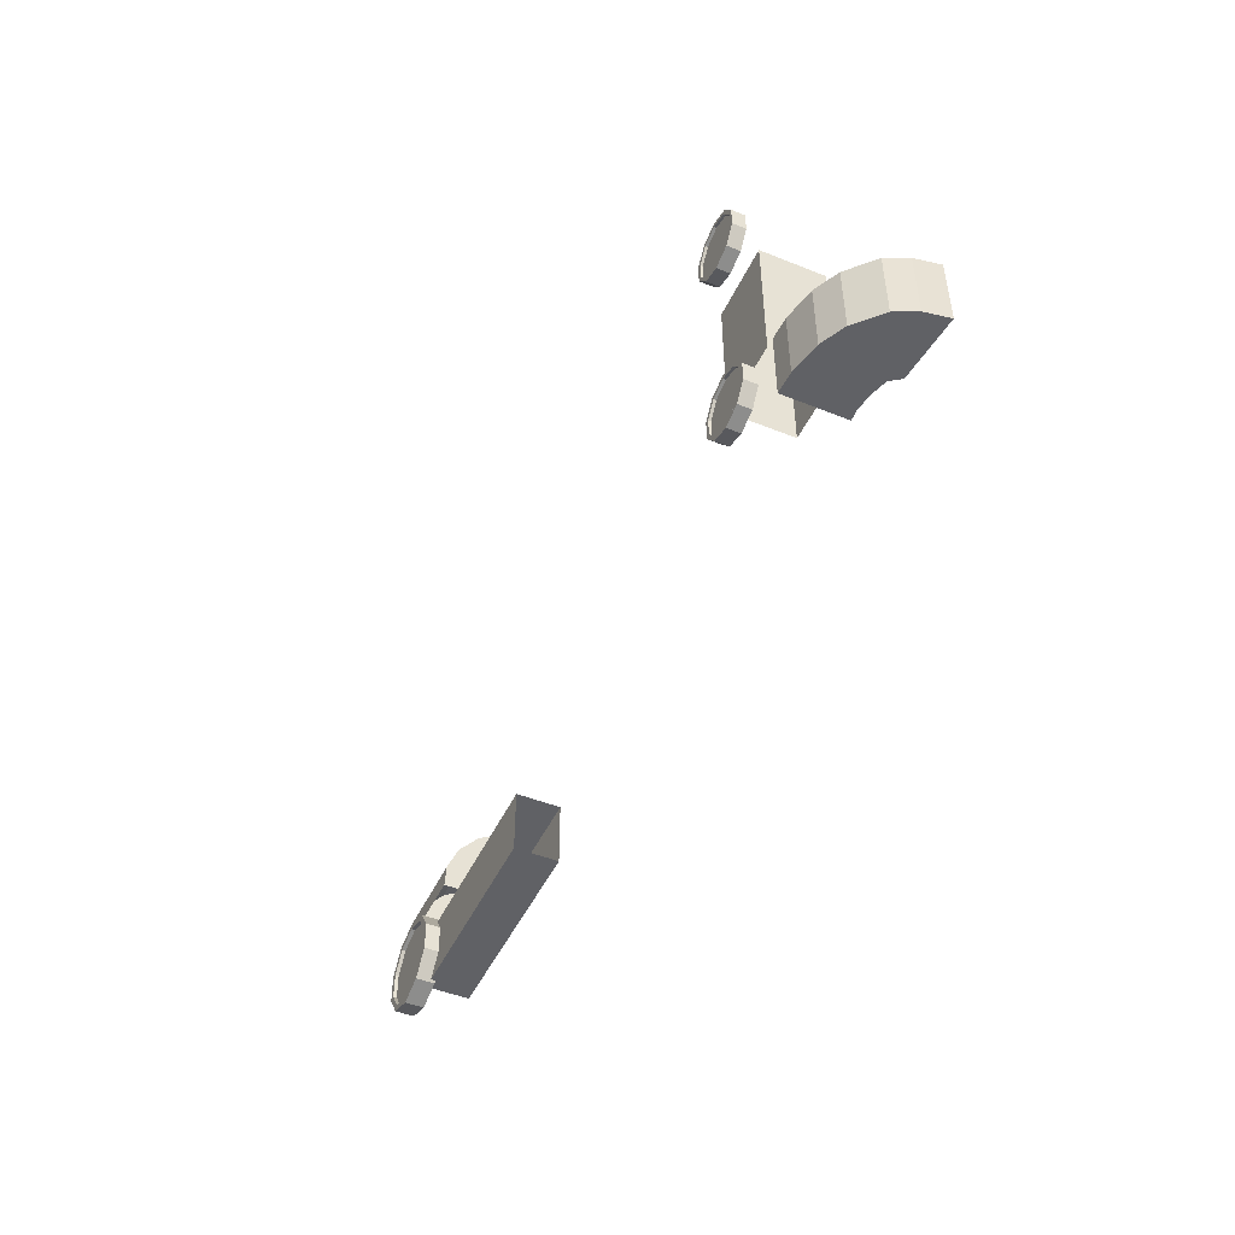
<metadata>
{"format":"obj","ext":"obj","renderer":"f3d","projection":"perspective","resolution":1024,"background":"white","views":[{"elev":-47.4,"azim":65.7,"up":"+Y"}]}
</metadata>
<code>
o model_2
v -9.512 13.38 8.233
v -9.512 13.66 8.218
v -10.67 13.38 8.233
v -10.67 13.66 8.218
v -9.758 13.05 8.176
v -10.09 13.16 8.176
v -9.758 13.05 8.401
v -10.09 13.16 8.401
v -10.64 12.41 8.176
v -10.43 12.13 8.176
v -10.64 12.41 8.401
v -10.43 12.13 8.401
v 0.6753 12.8 7.483
v 0.6251 12.8 7.768
v 0.6753 11.98 7.483
v 0.6251 11.98 7.768
v -0.8324 14.98 8.702
v -0.9531 15.15 8.702
v -0.8324 14.77 8.702
v -0.9531 14.6 8.702
v -1.154 15.22 8.702
v -1.154 14.54 8.702
v -1.355 15.15 8.702
v -1.355 14.6 8.702
v -1.476 14.98 8.702
v -1.476 14.77 8.702
v -0.07856 11.98 7.598
v -0.1288 11.98 7.676
v -0.07856 12.8 7.598
v -0.1288 12.8 7.676
v 0.6251 12.8 7.768
v 0.5145 12.8 8.01
v 0.6251 11.98 7.768
v 0.5145 11.98 8.01
v -0.04841 12.8 7.556
v -0.07856 12.8 7.598
v 0.6753 12.8 7.483
v 0.6251 12.8 7.768
v -0.1288 12.8 7.676
v 0.5145 12.8 8.01
v -0.2143 12.8 7.705
v 0.2381 12.8 8.27
v -0.3248 12.8 7.74
v -0.03333 12.8 8.403
v -0.5158 12.8 7.765
v -0.3902 12.8 8.478
v -0.6364 12.8 7.759
v -0.6364 12.8 8.484
v -0.07856 12.8 7.598
v -0.04841 12.8 7.556
v -0.07856 11.98 7.598
v -0.04841 11.98 7.556
v -0.8324 12.46 8.702
v -0.9531 12.63 8.702
v -0.8324 12.25 8.702
v -0.9531 12.08 8.702
v -1.154 12.7 8.702
v -1.154 12.02 8.702
v -1.355 12.63 8.702
v -1.355 12.08 8.702
v -1.476 12.46 8.702
v -1.476 12.25 8.702
v -9.618 12.74 8.359
v -9.799 13 8.359
v -9.618 12.43 8.359
v -9.799 12.18 8.359
v -10.09 13.09 8.359
v -10.09 12.09 8.359
v -10.39 13 8.359
v -10.39 12.18 8.359
v -10.57 12.74 8.359
v -10.57 12.43 8.359
v -0.9531 12.63 8.731
v -0.9531 12.63 8.702
v -0.8324 12.46 8.731
v -0.8324 12.46 8.702
v -1.556 14.38 8.484
v -1.556 12.81 8.484
v -0.742 14.38 8.484
v -0.742 12.81 8.484
v -0.1288 11.98 7.676
v -0.2143 11.98 7.705
v -0.1288 12.8 7.676
v -0.2143 12.8 7.705
v -10.67 13.38 7.741
v -10.67 13.49 7.757
v -9.512 13.38 7.741
v -9.512 13.49 7.757
v -0.742 12.81 7.759
v -0.742 14.38 7.759
v -0.742 12.81 8.484
v -0.742 14.38 8.484
v -0.9531 12.08 8.702
v -0.9531 12.08 8.731
v -0.8324 12.25 8.702
v -0.8324 12.25 8.731
v -1.355 12.08 8.731
v -1.355 12.08 8.702
v -1.476 12.25 8.731
v -1.476 12.25 8.702
v -1.355 12.63 8.731
v -1.355 12.63 8.702
v -1.154 12.7 8.731
v -1.154 12.7 8.702
v -1.556 14.38 7.759
v -1.556 12.81 7.759
v -1.556 14.38 8.484
v -1.556 12.81 8.484
v -0.8324 12.46 8.731
v -0.8324 12.46 8.702
v -0.8324 12.25 8.731
v -0.8324 12.25 8.702
v -0.03333 12.8 8.403
v -0.3902 12.8 8.478
v -0.03333 11.98 8.403
v -0.3902 11.98 8.478
v -9.547 12.41 8.401
v -9.758 12.13 8.401
v -9.547 12.41 8.176
v -9.758 12.13 8.176
v -10.64 12.77 8.176
v -10.64 12.41 8.176
v -10.64 12.77 8.401
v -10.64 12.41 8.401
v -0.3248 12.8 7.74
v -0.2143 12.8 7.705
v -0.3248 11.98 7.74
v -0.2143 11.98 7.705
v -1.355 12.08 8.702
v -1.355 12.08 8.731
v -1.154 12.02 8.702
v -1.154 12.02 8.731
v -1.476 12.46 8.731
v -1.476 12.46 8.702
v -1.355 12.63 8.731
v -1.355 12.63 8.702
v -0.6364 11.98 7.759
v -0.5158 11.98 7.765
v -0.6364 11.98 8.484
v -0.3902 11.98 8.478
v -0.3248 11.98 7.74
v -0.03333 11.98 8.403
v -0.2143 11.98 7.705
v 0.2381 11.98 8.27
v -0.1288 11.98 7.676
v 0.5145 11.98 8.01
v -0.07856 11.98 7.598
v 0.6251 11.98 7.768
v -0.04841 11.98 7.556
v 0.6753 11.98 7.483
v -1.154 12.7 8.731
v -1.154 12.7 8.702
v -0.9531 12.63 8.731
v -0.9531 12.63 8.702
v -0.3902 12.8 8.478
v -0.6364 12.8 8.484
v -0.3902 11.98 8.478
v -0.6364 11.98 8.484
v -7.271 12.94 7.707
v -9.889 12.94 7.707
v -7.271 12.94 8.23
v -9.889 12.94 8.23
v -0.9531 14.6 8.731
v -0.9531 14.6 8.702
v -1.154 14.54 8.731
v -1.154 14.54 8.702
v -1.355 14.6 8.702
v -1.355 14.6 8.731
v -1.154 14.54 8.702
v -1.154 14.54 8.731
v -1.154 15.22 8.702
v -1.154 15.22 8.731
v -1.355 15.15 8.702
v -1.355 15.15 8.731
v -1.355 14.6 8.731
v -1.355 14.6 8.702
v -1.476 14.77 8.731
v -1.476 14.77 8.702
v -0.8324 14.77 8.731
v -0.8324 14.77 8.702
v -0.9531 14.6 8.731
v -0.9531 14.6 8.702
v -0.9531 15.15 8.731
v -0.9531 15.15 8.702
v -0.8324 14.98 8.731
v -0.8324 14.98 8.702
v -0.9531 15.15 8.702
v -0.9531 15.15 8.731
v -1.154 15.22 8.702
v -1.154 15.22 8.731
v -0.8324 14.98 8.731
v -0.8324 14.98 8.702
v -0.8324 14.77 8.731
v -0.8324 14.77 8.702
v -7.271 12.94 7.707
v -7.271 12.15 7.707
v -9.889 12.94 7.707
v -9.889 12.15 7.707
v -7.271 12.15 8.23
v -9.889 12.15 8.23
v -7.271 12.15 7.707
v -9.889 12.15 7.707
v -9.889 12.94 8.23
v -9.889 12.15 8.23
v -7.271 12.94 8.23
v -7.271 12.15 8.23
v -0.9531 12.08 8.731
v -0.9531 12.08 8.702
v -1.154 12.02 8.731
v -1.154 12.02 8.702
v -10.57 12.43 8.401
v -10.57 12.43 8.359
v -10.57 12.74 8.401
v -10.57 12.74 8.359
v -10.67 13.97 8.087
v -10.67 13.66 8.218
v -9.512 13.97 8.087
v -9.512 13.66 8.218
v -0.9279 15.19 8.731
v -0.7872 15 8.731
v -0.9279 15.19 8.578
v -0.7872 15 8.578
v -9.512 14.24 7.846
v -9.512 14.39 7.609
v -10.67 14.24 7.846
v -10.67 14.39 7.609
v -0.7872 15 8.731
v -0.7872 14.76 8.731
v -0.7872 15 8.578
v -0.7872 14.76 8.578
v -0.7872 14.76 8.731
v -0.9279 14.56 8.731
v -0.7872 14.76 8.578
v -0.9279 14.56 8.578
v -1.521 15 8.731
v -1.38 15.19 8.731
v -1.521 15 8.578
v -1.38 15.19 8.578
v -1.521 14.76 8.731
v -1.521 15 8.731
v -1.521 14.76 8.578
v -1.521 15 8.578
v -1.476 14.77 8.731
v -1.476 14.77 8.702
v -1.476 14.98 8.731
v -1.476 14.98 8.702
v -1.38 15.19 8.731
v -1.154 15.27 8.731
v -1.38 15.19 8.578
v -1.154 15.27 8.578
v -10.67 14.24 7.846
v -10.67 13.97 8.087
v -9.512 14.24 7.846
v -9.512 13.97 8.087
v -1.154 14.49 8.578
v -0.9279 14.56 8.578
v -1.154 14.49 8.731
v -0.9279 14.56 8.731
v -1.521 14.76 8.578
v -1.38 14.56 8.578
v -1.521 14.76 8.731
v -1.38 14.56 8.731
v -9.758 13.05 8.401
v -9.547 12.77 8.401
v -9.758 13.05 8.176
v -9.547 12.77 8.176
v -1.154 15.27 8.731
v -0.9279 15.19 8.731
v -1.154 15.27 8.578
v -0.9279 15.19 8.578
v -9.512 13.82 7.592
v -9.512 13.66 7.706
v -10.67 13.82 7.592
v -10.67 13.66 7.706
v -9.758 12.13 8.401
v -10.09 12.02 8.401
v -9.758 12.13 8.176
v -10.09 12.02 8.176
v -10.67 13.97 7.355
v -10.67 13.82 7.592
v -10.67 14.39 7.609
v -10.67 14.24 7.846
v -10.67 13.66 7.706
v -10.67 13.97 8.087
v -10.67 13.49 7.757
v -10.67 13.66 8.218
v -10.67 13.38 7.741
v -10.67 13.38 8.233
v -9.512 14.39 7.609
v -9.512 14.24 7.846
v -9.512 13.97 7.355
v -9.512 13.82 7.592
v -9.512 13.97 8.087
v -9.512 13.66 7.706
v -9.512 13.66 8.218
v -9.512 13.49 7.757
v -9.512 13.38 8.233
v -9.512 13.38 7.741
v -10.43 13.05 8.401
v -10.09 13.16 8.401
v -10.43 13.05 8.176
v -10.09 13.16 8.176
v -9.512 13.97 7.355
v -9.512 13.82 7.592
v -10.67 13.97 7.355
v -10.67 13.82 7.592
v -9.618 12.43 8.401
v -9.618 12.43 8.359
v -9.799 12.18 8.401
v -9.799 12.18 8.359
v -10.09 12.09 8.359
v -10.09 12.09 8.401
v -9.799 12.18 8.359
v -9.799 12.18 8.401
v -0.9279 12.67 8.731
v -0.7872 12.48 8.731
v -0.9279 12.67 8.578
v -0.7872 12.48 8.578
v -0.03333 11.98 8.403
v 0.2381 11.98 8.27
v -0.03333 12.8 8.403
v 0.2381 12.8 8.27
v -10.09 13.09 8.401
v -10.09 13.09 8.359
v -9.799 13 8.401
v -9.799 13 8.359
v -0.5158 12.8 7.765
v -0.3248 12.8 7.74
v -0.5158 11.98 7.765
v -0.3248 11.98 7.74
v -1.154 12.74 8.578
v -1.38 12.67 8.578
v -1.154 12.74 8.731
v -1.38 12.67 8.731
v -1.38 12.67 8.578
v -1.521 12.48 8.578
v -1.38 12.67 8.731
v -1.521 12.48 8.731
v -1.476 12.46 8.702
v -1.476 12.46 8.731
v -1.476 12.25 8.702
v -1.476 12.25 8.731
v -1.521 12.48 8.578
v -1.521 12.24 8.578
v -1.521 12.48 8.731
v -1.521 12.24 8.731
v -1.521 12.24 8.578
v -1.38 12.04 8.578
v -1.521 12.24 8.731
v -1.38 12.04 8.731
v -1.355 15.15 8.702
v -1.355 15.15 8.731
v -1.476 14.98 8.702
v -1.476 14.98 8.731
v -1.154 11.97 8.578
v -0.9279 12.04 8.578
v -1.154 11.97 8.731
v -0.9279 12.04 8.731
v -0.9279 12.04 8.578
v -0.7872 12.24 8.578
v -0.9279 12.04 8.731
v -0.7872 12.24 8.731
v -0.7872 12.24 8.578
v -0.7872 12.48 8.578
v -0.7872 12.24 8.731
v -0.7872 12.48 8.731
v -1.38 14.56 8.578
v -1.154 14.49 8.578
v -1.38 14.56 8.731
v -1.154 14.49 8.731
v -1.154 11.97 8.731
v -1.38 12.04 8.731
v -1.154 11.97 8.578
v -1.38 12.04 8.578
v -0.9279 12.67 8.578
v -1.154 12.74 8.578
v -0.9279 12.67 8.731
v -1.154 12.74 8.731
v -9.618 12.74 8.359
v -9.618 12.74 8.401
v -9.799 13 8.359
v -9.799 13 8.401
v -10.39 12.18 8.401
v -10.39 12.18 8.359
v -10.57 12.43 8.401
v -10.57 12.43 8.359
v -10.39 13 8.401
v -10.39 13 8.359
v -10.09 13.09 8.401
v -10.09 13.09 8.359
v -9.512 13.66 7.706
v -9.512 13.49 7.757
v -10.67 13.66 7.706
v -10.67 13.49 7.757
v -9.618 12.74 8.401
v -9.618 12.74 8.359
v -9.618 12.43 8.401
v -9.618 12.43 8.359
v -10.09 12.09 8.401
v -10.09 12.09 8.359
v -10.39 12.18 8.401
v -10.39 12.18 8.359
v -10.09 12.02 8.401
v -10.43 12.13 8.401
v -10.09 12.02 8.176
v -10.43 12.13 8.176
v -10.64 12.77 8.401
v -10.43 13.05 8.401
v -10.64 12.77 8.176
v -10.43 13.05 8.176
v -10.57 12.74 8.401
v -10.57 12.74 8.359
v -10.39 13 8.401
v -10.39 13 8.359
v 0.2381 11.98 8.27
v 0.5145 11.98 8.01
v 0.2381 12.8 8.27
v 0.5145 12.8 8.01
v -0.6364 12.8 7.759
v -0.5158 12.8 7.765
v -0.6364 11.98 7.759
v -0.5158 11.98 7.765
v -1.556 12.81 7.759
v -1.556 14.38 7.759
v -0.742 12.81 7.759
v -0.742 14.38 7.759
v -9.547 12.41 8.176
v -9.547 12.77 8.176
v -9.547 12.41 8.401
v -9.547 12.77 8.401
v -10.09 13.16 8.401
v -10.09 13.09 8.401
v -9.758 13.05 8.401
v -9.799 13 8.401
v -9.547 12.77 8.401
v -9.618 12.74 8.401
v -9.547 12.41 8.401
v -9.618 12.43 8.401
v -9.758 12.13 8.401
v -9.799 12.18 8.401
v -10.09 12.02 8.401
v -10.09 12.09 8.401
v -10.43 12.13 8.401
v -10.39 12.18 8.401
v -10.64 12.41 8.401
v -10.57 12.43 8.401
v -10.64 12.77 8.401
v -10.57 12.74 8.401
v -10.43 13.05 8.401
v -10.39 13 8.401
v -1.154 15.22 8.731
v -1.154 15.27 8.731
v -1.355 15.15 8.731
v -1.38 15.19 8.731
v -1.476 14.98 8.731
v -1.521 15 8.731
v -1.476 14.77 8.731
v -1.521 14.76 8.731
v -1.355 14.6 8.731
v -1.38 14.56 8.731
v -1.154 14.54 8.731
v -1.154 14.49 8.731
v -0.9531 14.6 8.731
v -0.9279 14.56 8.731
v -0.8324 14.77 8.731
v -0.7872 14.76 8.731
v -0.8324 14.98 8.731
v -0.7872 15 8.731
v -0.9531 15.15 8.731
v -0.9279 15.19 8.731
v -0.7872 12.24 8.731
v -0.8324 12.25 8.731
v -0.9279 12.04 8.731
v -0.9531 12.08 8.731
v -1.154 11.97 8.731
v -1.154 12.02 8.731
v -1.38 12.04 8.731
v -1.355 12.08 8.731
v -1.521 12.24 8.731
v -1.476 12.25 8.731
v -1.521 12.48 8.731
v -1.476 12.46 8.731
v -1.38 12.67 8.731
v -1.355 12.63 8.731
v -1.154 12.74 8.731
v -1.154 12.7 8.731
v -0.9279 12.67 8.731
v -0.9531 12.63 8.731
v -0.7872 12.48 8.731
v -0.8324 12.46 8.731
f 1 2 3
f 2 4 3
f 3 4 4
f 4 5 4
f 4 5 5
f 5 6 5
f 5 6 7
f 6 8 7
f 7 8 8
f 8 9 8
f 8 9 9
f 9 10 9
f 9 10 11
f 10 12 11
f 11 12 12
f 12 13 12
f 12 13 13
f 13 14 13
f 13 14 15
f 14 16 15
f 15 16 16
f 16 17 16
f 16 17 17
f 17 18 17
f 17 18 19
f 18 20 19
f 19 20 20
f 20 18 20
f 20 18 18
f 18 21 18
f 18 21 20
f 21 22 20
f 20 22 22
f 22 21 22
f 22 21 21
f 21 23 21
f 21 23 22
f 23 24 22
f 22 24 24
f 24 23 24
f 24 23 23
f 23 25 23
f 23 25 24
f 25 26 24
f 24 26 26
f 26 27 26
f 26 27 27
f 27 28 27
f 27 28 29
f 28 30 29
f 29 30 30
f 30 31 30
f 30 31 31
f 31 32 31
f 31 32 33
f 32 34 33
f 33 34 34
f 34 35 34
f 34 35 35
f 35 36 35
f 35 36 37
f 36 38 37
f 37 38 38
f 38 36 38
f 38 36 36
f 36 39 36
f 36 39 38
f 39 40 38
f 38 40 40
f 40 39 40
f 40 39 39
f 39 41 39
f 39 41 40
f 41 42 40
f 40 42 42
f 42 41 42
f 42 41 41
f 41 43 41
f 41 43 42
f 43 44 42
f 42 44 44
f 44 43 44
f 44 43 43
f 43 45 43
f 43 45 44
f 45 46 44
f 44 46 46
f 46 45 46
f 46 45 45
f 45 47 45
f 45 47 46
f 47 48 46
f 46 48 48
f 48 49 48
f 48 49 49
f 49 50 49
f 49 50 51
f 50 52 51
f 51 52 52
f 52 53 52
f 52 53 53
f 53 54 53
f 53 54 55
f 54 56 55
f 55 56 56
f 56 54 56
f 56 54 54
f 54 57 54
f 54 57 56
f 57 58 56
f 56 58 58
f 58 57 58
f 58 57 57
f 57 59 57
f 57 59 58
f 59 60 58
f 58 60 60
f 60 59 60
f 60 59 59
f 59 61 59
f 59 61 60
f 61 62 60
f 60 62 62
f 62 63 62
f 62 63 63
f 63 64 63
f 63 64 65
f 64 66 65
f 65 66 66
f 66 64 66
f 66 64 64
f 64 67 64
f 64 67 66
f 67 68 66
f 66 68 68
f 68 67 68
f 68 67 67
f 67 69 67
f 67 69 68
f 69 70 68
f 68 70 70
f 70 69 70
f 70 69 69
f 69 71 69
f 69 71 70
f 71 72 70
f 70 72 72
f 72 73 72
f 72 73 73
f 73 74 73
f 73 74 75
f 74 76 75
f 75 76 76
f 76 77 76
f 76 77 77
f 77 78 77
f 77 78 79
f 78 80 79
f 79 80 80
f 80 81 80
f 80 81 81
f 81 82 81
f 81 82 83
f 82 84 83
f 83 84 84
f 84 85 84
f 84 85 85
f 85 86 85
f 85 86 87
f 86 88 87
f 87 88 88
f 88 89 88
f 88 89 89
f 89 90 89
f 89 90 91
f 90 92 91
f 91 92 92
f 92 93 92
f 92 93 93
f 93 94 93
f 93 94 95
f 94 96 95
f 95 96 96
f 96 97 96
f 96 97 97
f 97 98 97
f 97 98 99
f 98 100 99
f 99 100 100
f 100 101 100
f 100 101 101
f 101 102 101
f 101 102 103
f 102 104 103
f 103 104 104
f 104 105 104
f 104 105 105
f 105 106 105
f 105 106 107
f 106 108 107
f 107 108 108
f 108 109 108
f 108 109 109
f 109 110 109
f 109 110 111
f 110 112 111
f 111 112 112
f 112 113 112
f 112 113 113
f 113 114 113
f 113 114 115
f 114 116 115
f 115 116 116
f 116 117 116
f 116 117 117
f 117 118 117
f 117 118 119
f 118 120 119
f 119 120 120
f 120 121 120
f 120 121 121
f 121 122 121
f 121 122 123
f 122 124 123
f 123 124 124
f 124 125 124
f 124 125 125
f 125 126 125
f 125 126 127
f 126 128 127
f 127 128 128
f 128 129 128
f 128 129 129
f 129 130 129
f 129 130 131
f 130 132 131
f 131 132 132
f 132 133 132
f 132 133 133
f 133 134 133
f 133 134 135
f 134 136 135
f 135 136 136
f 136 137 136
f 136 137 137
f 137 138 137
f 137 138 139
f 138 140 139
f 139 140 140
f 140 138 140
f 140 138 138
f 138 141 138
f 138 141 140
f 141 142 140
f 140 142 142
f 142 141 142
f 142 141 141
f 141 143 141
f 141 143 142
f 143 144 142
f 142 144 144
f 144 143 144
f 144 143 143
f 143 145 143
f 143 145 144
f 145 146 144
f 144 146 146
f 146 145 146
f 146 145 145
f 145 147 145
f 145 147 146
f 147 148 146
f 146 148 148
f 148 147 148
f 148 147 147
f 147 149 147
f 147 149 148
f 149 150 148
f 148 150 150
f 150 151 150
f 150 151 151
f 151 152 151
f 151 152 153
f 152 154 153
f 153 154 154
f 154 155 154
f 154 155 155
f 155 156 155
f 155 156 157
f 156 158 157
f 157 158 158
f 158 159 158
f 158 159 159
f 159 160 159
f 159 160 161
f 160 162 161
f 161 162 162
f 162 163 162
f 162 163 163
f 163 164 163
f 163 164 165
f 164 166 165
f 165 166 166
f 166 167 166
f 166 167 167
f 167 168 167
f 167 168 169
f 168 170 169
f 169 170 170
f 170 171 170
f 170 171 171
f 171 172 171
f 171 172 173
f 172 174 173
f 173 174 174
f 174 175 174
f 174 175 175
f 175 176 175
f 175 176 177
f 176 178 177
f 177 178 178
f 178 179 178
f 178 179 179
f 179 180 179
f 179 180 181
f 180 182 181
f 181 182 182
f 182 183 182
f 182 183 183
f 183 184 183
f 183 184 185
f 184 186 185
f 185 186 186
f 186 187 186
f 186 187 187
f 187 188 187
f 187 188 189
f 188 190 189
f 189 190 190
f 190 191 190
f 190 191 191
f 191 192 191
f 191 192 193
f 192 194 193
f 193 194 194
f 194 195 194
f 194 195 195
f 195 196 195
f 195 196 197
f 196 198 197
f 197 198 198
f 198 199 198
f 198 199 199
f 199 200 199
f 199 200 201
f 200 202 201
f 201 202 202
f 202 203 202
f 202 203 203
f 203 204 203
f 203 204 205
f 204 206 205
f 205 206 206
f 206 207 206
f 206 207 207
f 207 208 207
f 207 208 209
f 208 210 209
f 209 210 210
f 210 211 210
f 210 211 211
f 211 212 211
f 211 212 213
f 212 214 213
f 213 214 214
f 214 215 214
f 214 215 215
f 215 216 215
f 215 216 217
f 216 218 217
f 217 218 218
f 218 219 218
f 218 219 219
f 219 220 219
f 219 220 221
f 220 222 221
f 221 222 222
f 222 223 222
f 222 223 223
f 223 224 223
f 223 224 225
f 224 226 225
f 225 226 226
f 226 227 226
f 226 227 227
f 227 228 227
f 227 228 229
f 228 230 229
f 229 230 230
f 230 231 230
f 230 231 231
f 231 232 231
f 231 232 233
f 232 234 233
f 233 234 234
f 234 235 234
f 234 235 235
f 235 236 235
f 235 236 237
f 236 238 237
f 237 238 238
f 238 239 238
f 238 239 239
f 239 240 239
f 239 240 241
f 240 242 241
f 241 242 242
f 242 243 242
f 242 243 243
f 243 244 243
f 243 244 245
f 244 246 245
f 245 246 246
f 246 247 246
f 246 247 247
f 247 248 247
f 247 248 249
f 248 250 249
f 249 250 250
f 250 251 250
f 250 251 251
f 251 252 251
f 251 252 253
f 252 254 253
f 253 254 254
f 254 255 254
f 254 255 255
f 255 256 255
f 255 256 257
f 256 258 257
f 257 258 258
f 258 259 258
f 258 259 259
f 259 260 259
f 259 260 261
f 260 262 261
f 261 262 262
f 262 263 262
f 262 263 263
f 263 264 263
f 263 264 265
f 264 266 265
f 265 266 266
f 266 267 266
f 266 267 267
f 267 268 267
f 267 268 269
f 268 270 269
f 269 270 270
f 270 271 270
f 270 271 271
f 271 272 271
f 271 272 273
f 272 274 273
f 273 274 274
f 274 275 274
f 274 275 275
f 275 276 275
f 275 276 277
f 276 278 277
f 277 278 278
f 278 279 278
f 278 279 279
f 279 280 279
f 279 280 281
f 280 282 281
f 281 282 282
f 282 280 282
f 282 280 280
f 280 283 280
f 280 283 282
f 283 284 282
f 282 284 284
f 284 283 284
f 284 283 283
f 283 285 283
f 283 285 284
f 285 286 284
f 284 286 286
f 286 285 286
f 286 285 285
f 285 287 285
f 285 287 286
f 287 288 286
f 286 288 288
f 288 289 288
f 288 289 289
f 289 290 289
f 289 290 291
f 290 292 291
f 291 292 292
f 292 290 292
f 292 290 290
f 290 293 290
f 290 293 292
f 293 294 292
f 292 294 294
f 294 293 294
f 294 293 293
f 293 295 293
f 293 295 294
f 295 296 294
f 294 296 296
f 296 295 296
f 296 295 295
f 295 297 295
f 295 297 296
f 297 298 296
f 296 298 298
f 298 299 298
f 298 299 299
f 299 300 299
f 299 300 301
f 300 302 301
f 301 302 302
f 302 303 302
f 302 303 303
f 303 304 303
f 303 304 305
f 304 306 305
f 305 306 306
f 306 307 306
f 306 307 307
f 307 308 307
f 307 308 309
f 308 310 309
f 309 310 310
f 310 311 310
f 310 311 311
f 311 312 311
f 311 312 313
f 312 314 313
f 313 314 314
f 314 315 314
f 314 315 315
f 315 316 315
f 315 316 317
f 316 318 317
f 317 318 318
f 318 319 318
f 318 319 319
f 319 320 319
f 319 320 321
f 320 322 321
f 321 322 322
f 322 323 322
f 322 323 323
f 323 324 323
f 323 324 325
f 324 326 325
f 325 326 326
f 326 327 326
f 326 327 327
f 327 328 327
f 327 328 329
f 328 330 329
f 329 330 330
f 330 331 330
f 330 331 331
f 331 332 331
f 331 332 333
f 332 334 333
f 333 334 334
f 334 335 334
f 334 335 335
f 335 336 335
f 335 336 337
f 336 338 337
f 337 338 338
f 338 339 338
f 338 339 339
f 339 340 339
f 339 340 341
f 340 342 341
f 341 342 342
f 342 343 342
f 342 343 343
f 343 344 343
f 343 344 345
f 344 346 345
f 345 346 346
f 346 347 346
f 346 347 347
f 347 348 347
f 347 348 349
f 348 350 349
f 349 350 350
f 350 351 350
f 350 351 351
f 351 352 351
f 351 352 353
f 352 354 353
f 353 354 354
f 354 355 354
f 354 355 355
f 355 356 355
f 355 356 357
f 356 358 357
f 357 358 358
f 358 359 358
f 358 359 359
f 359 360 359
f 359 360 361
f 360 362 361
f 361 362 362
f 362 363 362
f 362 363 363
f 363 364 363
f 363 364 365
f 364 366 365
f 365 366 366
f 366 367 366
f 366 367 367
f 367 368 367
f 367 368 369
f 368 370 369
f 369 370 370
f 370 371 370
f 370 371 371
f 371 372 371
f 371 372 373
f 372 374 373
f 373 374 374
f 374 375 374
f 374 375 375
f 375 376 375
f 375 376 377
f 376 378 377
f 377 378 378
f 378 379 378
f 378 379 379
f 379 380 379
f 379 380 381
f 380 382 381
f 381 382 382
f 382 383 382
f 382 383 383
f 383 384 383
f 383 384 385
f 384 386 385
f 385 386 386
f 386 387 386
f 386 387 387
f 387 388 387
f 387 388 389
f 388 390 389
f 389 390 390
f 390 391 390
f 390 391 391
f 391 392 391
f 391 392 393
f 392 394 393
f 393 394 394
f 394 395 394
f 394 395 395
f 395 396 395
f 395 396 397
f 396 398 397
f 397 398 398
f 398 399 398
f 398 399 399
f 399 400 399
f 399 400 401
f 400 402 401
f 401 402 402
f 402 403 402
f 402 403 403
f 403 404 403
f 403 404 405
f 404 406 405
f 405 406 406
f 406 407 406
f 406 407 407
f 407 408 407
f 407 408 409
f 408 410 409
f 409 410 410
f 410 411 410
f 410 411 411
f 411 412 411
f 411 412 413
f 412 414 413
f 413 414 414
f 414 415 414
f 414 415 415
f 415 416 415
f 415 416 417
f 416 418 417
f 417 418 418
f 418 419 418
f 418 419 419
f 419 420 419
f 419 420 421
f 420 422 421
f 421 422 422
f 422 423 422
f 422 423 423
f 423 424 423
f 423 424 425
f 424 426 425
f 425 426 426
f 426 427 426
f 426 427 427
f 427 428 427
f 427 428 429
f 428 430 429
f 429 430 430
f 430 431 430
f 430 431 431
f 431 432 431
f 431 432 433
f 432 434 433
f 433 434 435
f 434 436 435
f 435 436 437
f 436 438 437
f 437 438 439
f 438 440 439
f 439 440 441
f 440 442 441
f 441 442 443
f 442 444 443
f 443 444 445
f 444 446 445
f 445 446 447
f 446 448 447
f 447 448 449
f 448 450 449
f 449 450 431
f 450 432 431
f 431 432 432
f 432 451 432
f 432 451 451
f 451 452 451
f 451 452 453
f 452 454 453
f 453 454 455
f 454 456 455
f 455 456 457
f 456 458 457
f 457 458 459
f 458 460 459
f 459 460 461
f 460 462 461
f 461 462 463
f 462 464 463
f 463 464 465
f 464 466 465
f 465 466 467
f 466 468 467
f 467 468 469
f 468 470 469
f 469 470 451
f 470 452 451
f 451 452 452
f 452 471 452
f 452 471 471
f 471 472 471
f 471 472 473
f 472 474 473
f 473 474 475
f 474 476 475
f 475 476 477
f 476 478 477
f 477 478 479
f 478 480 479
f 479 480 481
f 480 482 481
f 481 482 483
f 482 484 483
f 483 484 485
f 484 486 485
f 485 486 487
f 486 488 487
f 487 488 489
f 488 490 489
f 489 490 471
f 490 472 471

</code>
